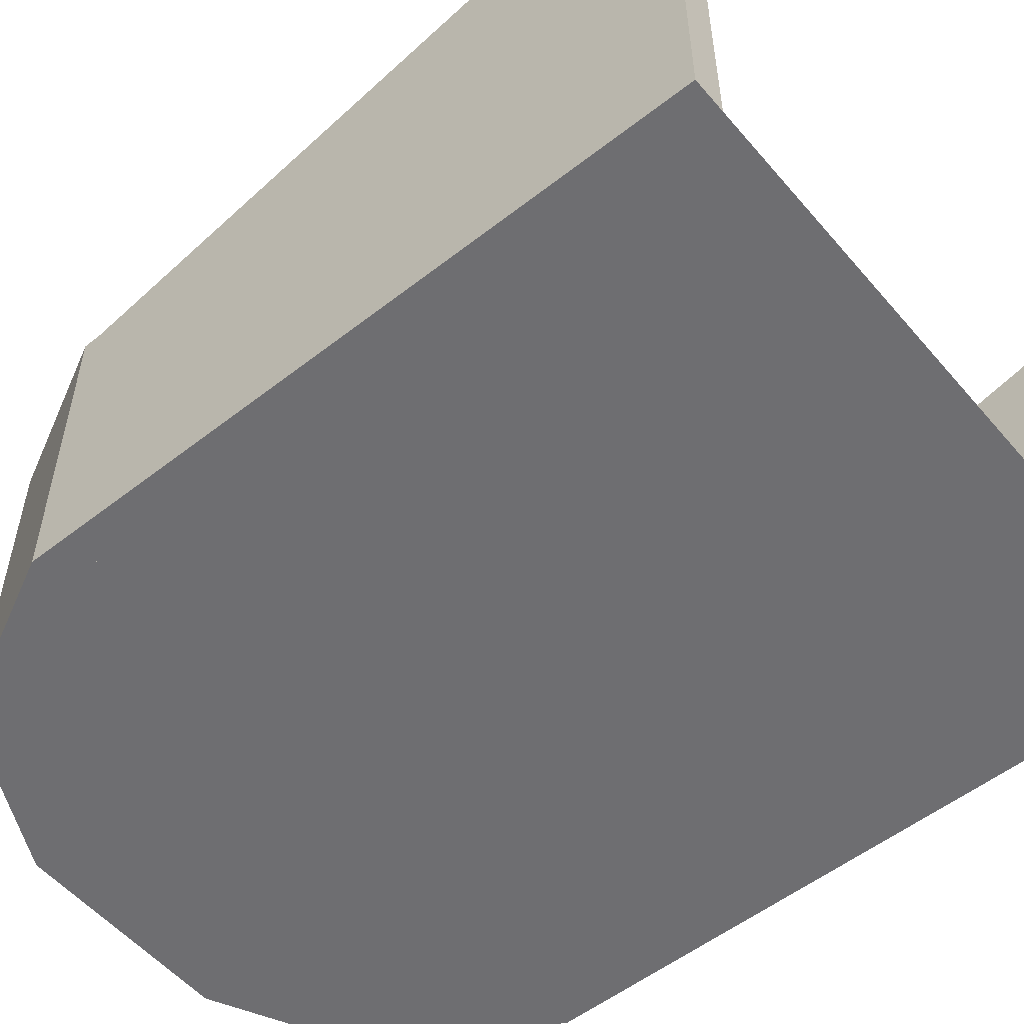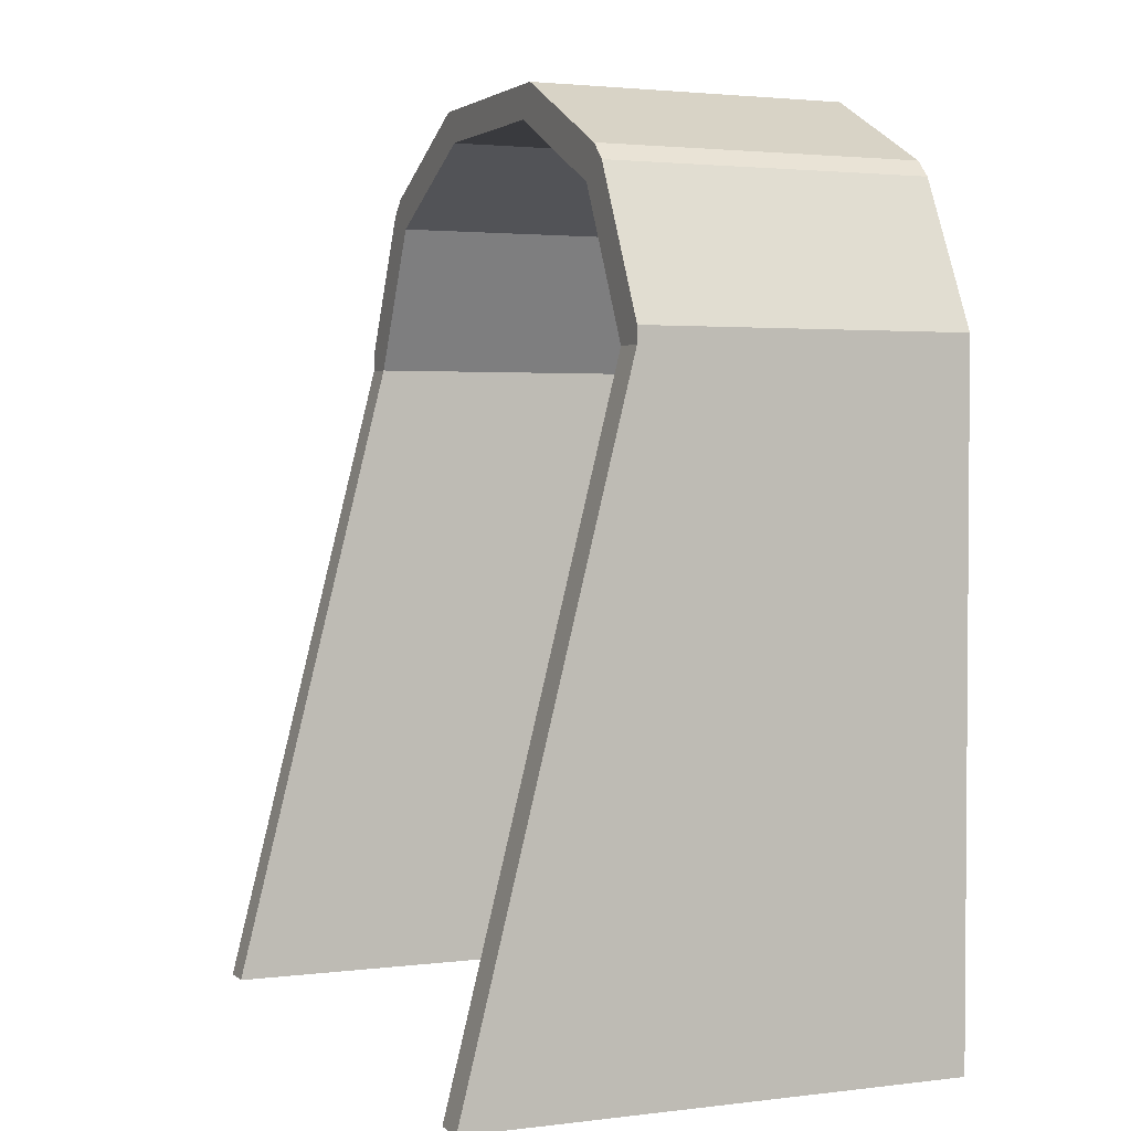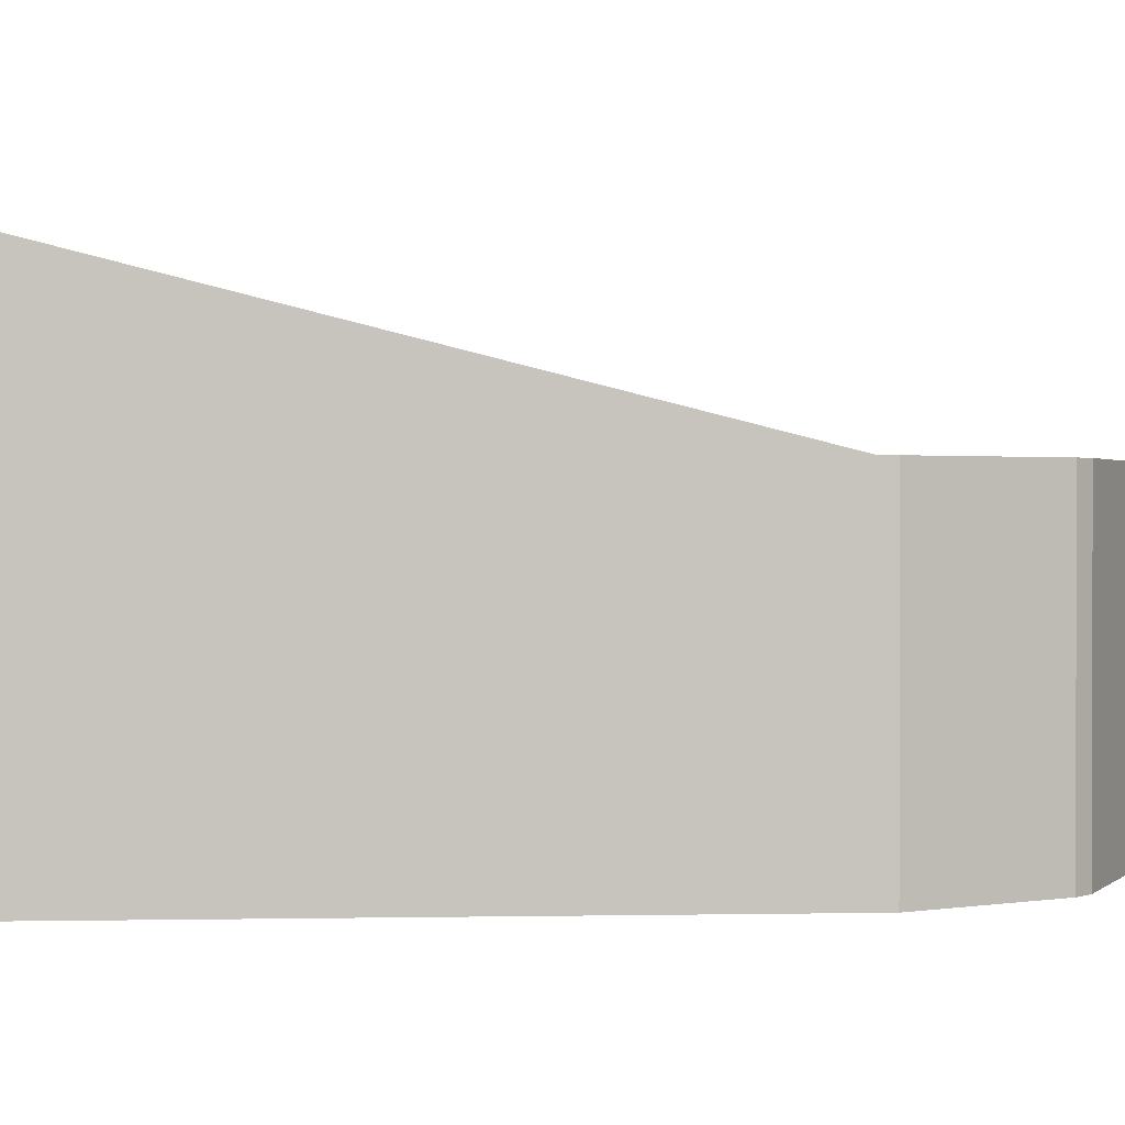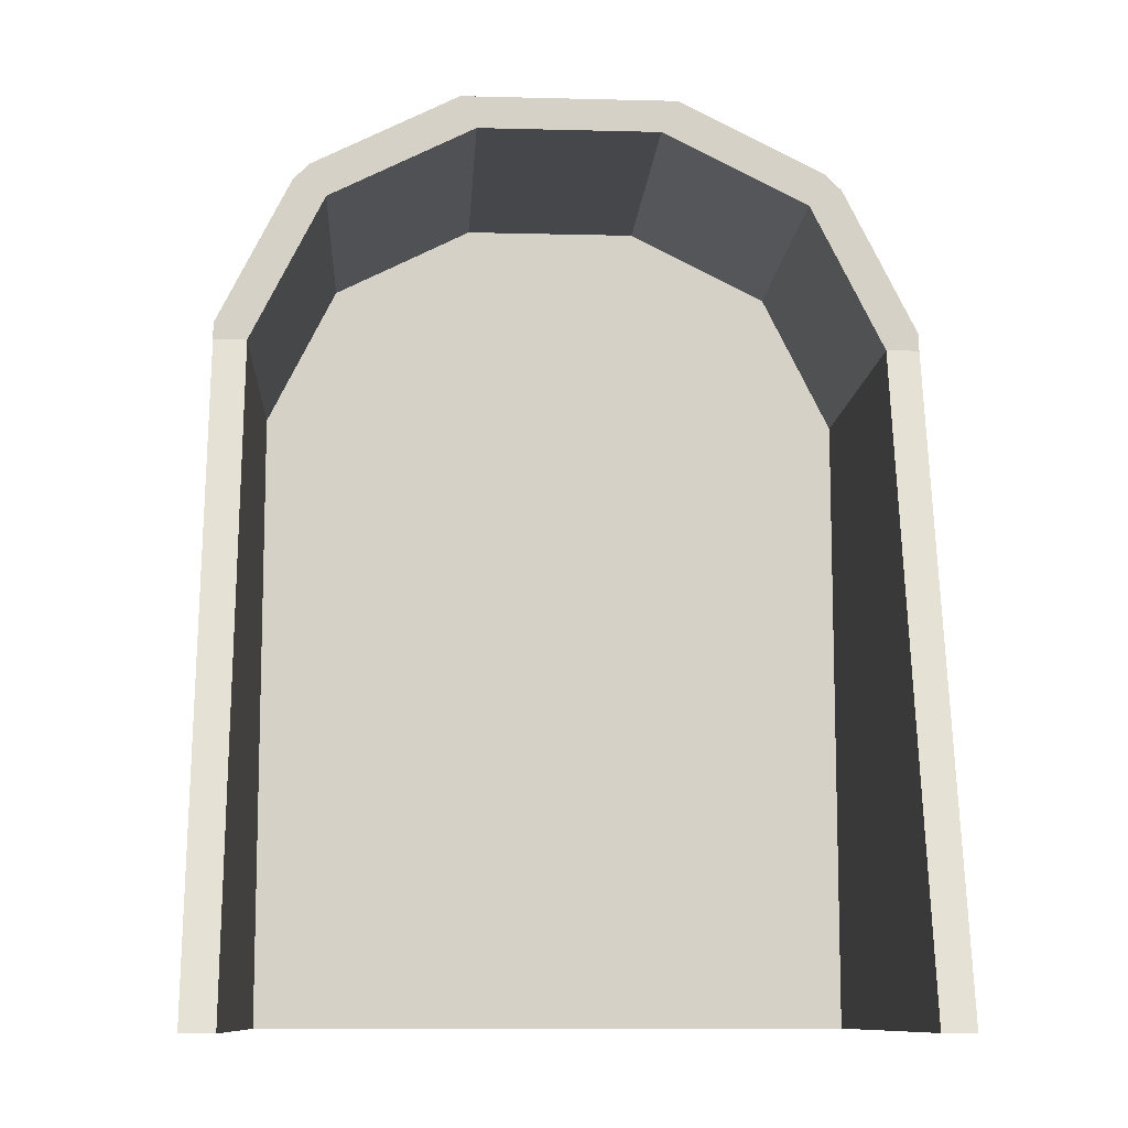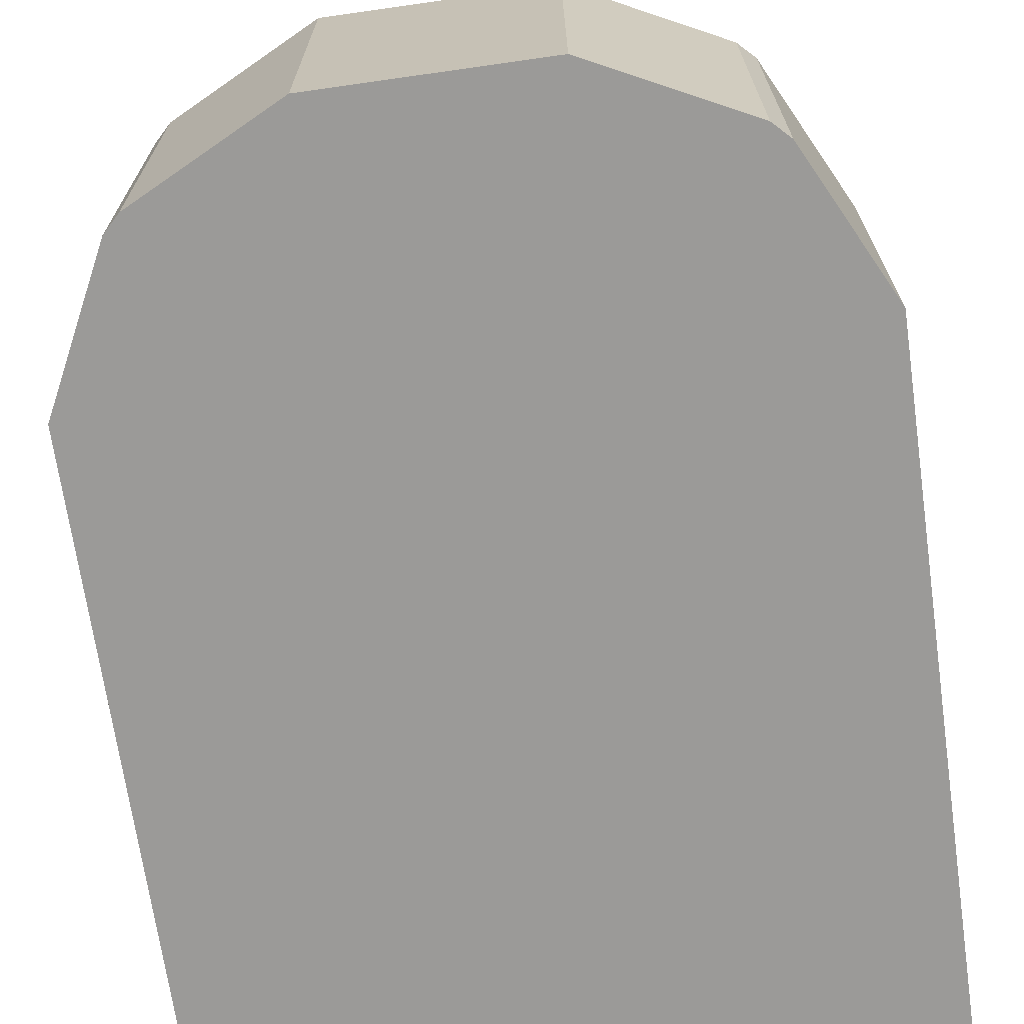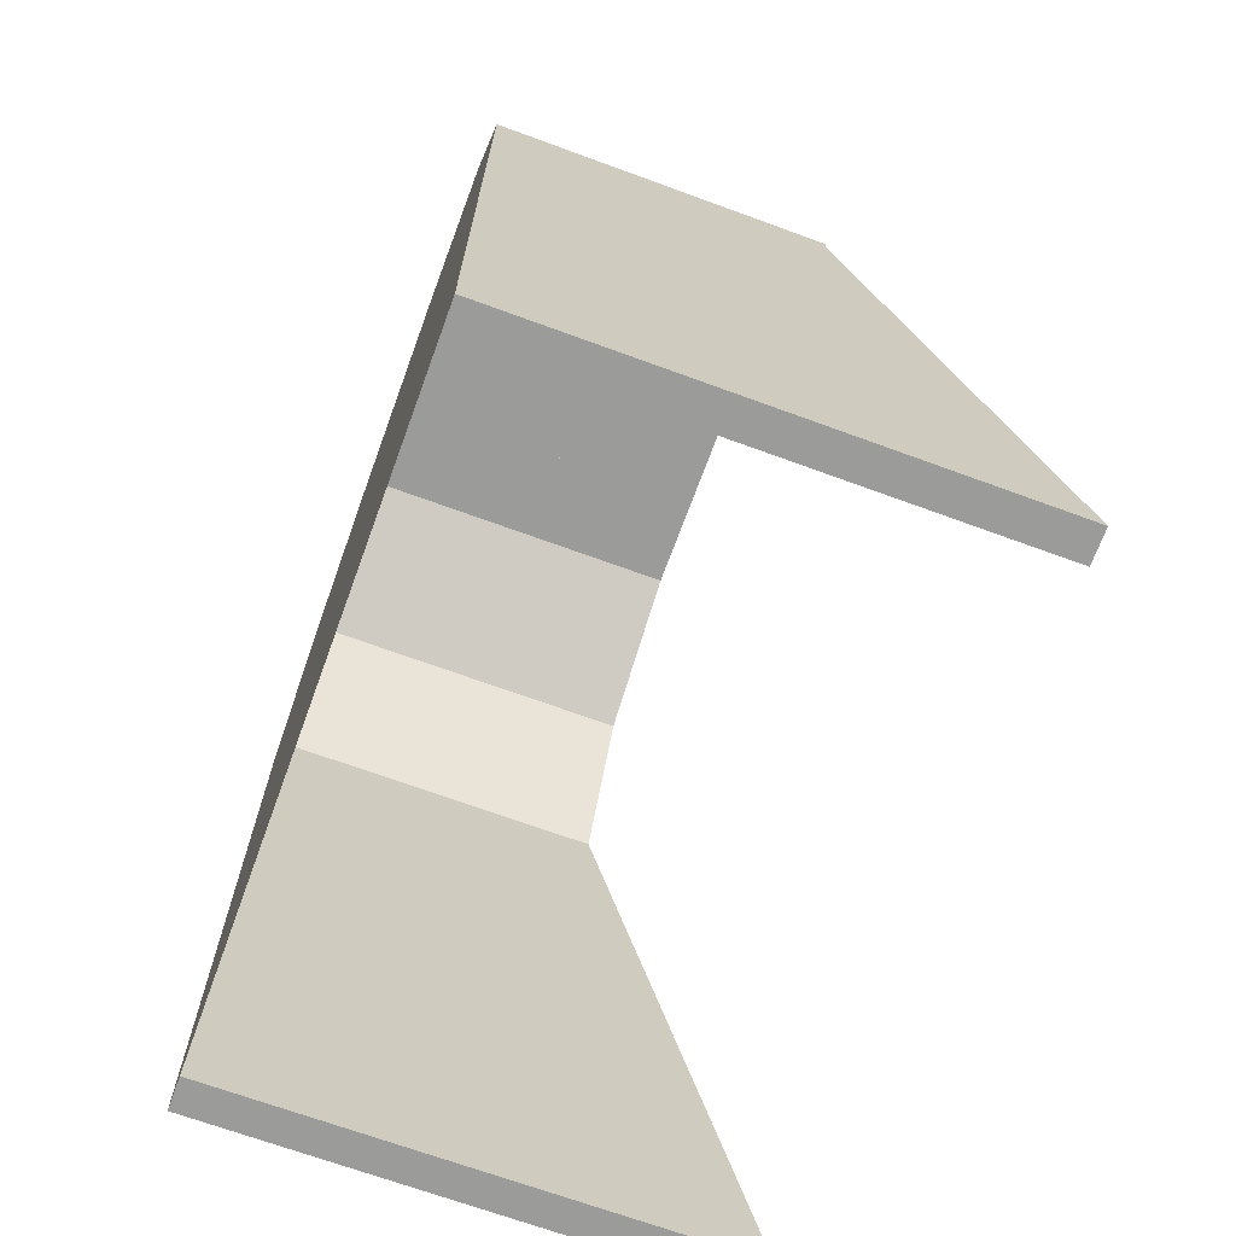
<metadata>
{"format":"obj","ext":"obj","renderer":"f3d","projection":"perspective","resolution":1024,"background":"white","views":[{"elev":-54.4,"azim":-50.4,"up":"+Z"},{"elev":2.5,"azim":66.8,"up":"+Y"},{"elev":0.9,"azim":86.0,"up":"+Z"},{"elev":-10.4,"azim":-3.6,"up":"+Y"},{"elev":-69.4,"azim":-171.9,"up":"+Z"},{"elev":-69.6,"azim":-110.1,"up":"+Y"}]}
</metadata>
<code>
o Cube_Cube.001
v 1.9 0 2
v 1.9 4 1
v 1.9 0 -1
v 1.9 4 -1
v 2.1 0 2
v 2.1 4 1
v 2.1 0 -1
v 2.1 4 -1
v 1.9 4 1
v 1.9 4 -1
v 2.1 4.1 -1
v 2.1 4.1 1
v 1.9 4 1
v 1.9 4 -1
v 2.1 4.1 -1
v 2.1 4.1 1
v 1.9 4 1
v 1.9 4 -1
v 2.1 4.1 -1
v 2.1 4.1 1
v 1.453 4.894 1
v 1.453 4.894 -1
v 1.653 4.994 -1
v 1.653 4.994 1
v 1.453 4.894 1
v 1.453 4.894 -1
v 1.553 5.094 -1
v 1.553 5.094 1
v 0.5584 5.342 1
v 0.5584 5.342 -1
v 0.6584 5.542 -1
v 0.6584 5.542 1
v 0.5584 5.342 1
v 0.5584 5.342 -1
v 0.5584 5.542 -1
v 0.5584 5.542 1
v -1.9 0 2
v -1.9 4 1
v -1.9 0 -1
v -1.9 4 -1
v -2.1 0 2
v -2.1 4 1
v -2.1 0 -1
v -2.1 4 -1
v -1.9 4 1
v -1.9 4 -1
v -2.1 4.1 -1
v -2.1 4.1 1
v -1.9 4 1
v -1.9 4 -1
v -2.1 4.1 -1
v -2.1 4.1 1
v -1.9 4 1
v -1.9 4 -1
v -2.1 4.1 -1
v -2.1 4.1 1
v -1.453 4.894 1
v -1.453 4.894 -1
v -1.653 4.994 -1
v -1.653 4.994 1
v -1.453 4.894 1
v -1.453 4.894 -1
v -1.553 5.094 -1
v -1.553 5.094 1
v -0.5584 5.342 1
v -0.5584 5.342 -1
v -0.6584 5.542 -1
v -0.6584 5.542 1
v -0.5584 5.342 1
v -0.5584 5.342 -1
v -0.5584 5.542 -1
v -0.5584 5.542 1
v 0 5.342 1
v 0 5.342 -1
v 0 5.542 -1
v 0 5.542 1
f 2 3 1
f 4 7 3
f 7 6 5
f 6 1 5
f 7 1 3
f 8 10 11
f 12 15 16
f 8 12 6
f 4 9 10
f 2 12 9
f 14 17 18
f 10 13 14
f 9 16 13
f 11 14 15
f 20 21 17
f 13 20 17
f 15 18 19
f 16 19 20
f 23 28 24
f 18 23 19
f 19 24 20
f 17 22 18
f 28 29 25
f 22 25 26
f 21 28 25
f 23 26 27
f 31 34 35
f 26 31 27
f 27 32 28
f 25 30 26
f 35 76 36
f 31 36 32
f 30 33 34
f 29 36 33
f 33 74 34
f 33 76 73
f 34 75 35
f 39 38 37
f 43 40 39
f 43 42 44
f 37 42 41
f 37 43 39
f 44 46 40
f 48 51 47
f 48 44 42
f 40 45 38
f 38 48 42
f 50 53 49
f 46 49 45
f 45 52 48
f 47 50 46
f 53 60 56
f 49 56 52
f 51 54 50
f 52 55 51
f 64 59 60
f 59 54 55
f 60 55 56
f 58 53 54
f 65 64 61
f 58 61 57
f 57 64 60
f 59 62 58
f 67 70 66
f 67 62 63
f 68 63 64
f 66 61 62
f 76 71 72
f 72 67 68
f 66 69 65
f 65 72 68
f 76 74 75
f 74 69 70
f 69 76 72
f 75 70 71
f 74 30 18
f 2 4 3
f 4 8 7
f 7 8 6
f 6 2 1
f 7 5 1
f 8 4 10
f 12 11 15
f 8 11 12
f 4 2 9
f 2 6 12
f 14 13 17
f 10 9 13
f 9 12 16
f 11 10 14
f 20 24 21
f 13 16 20
f 15 14 18
f 16 15 19
f 23 27 28
f 18 22 23
f 19 23 24
f 17 21 22
f 28 32 29
f 22 21 25
f 21 24 28
f 23 22 26
f 31 30 34
f 26 30 31
f 27 31 32
f 25 29 30
f 35 75 76
f 31 35 36
f 30 29 33
f 29 32 36
f 33 73 74
f 33 36 76
f 34 74 75
f 39 40 38
f 43 44 40
f 43 41 42
f 37 38 42
f 37 41 43
f 44 47 46
f 48 52 51
f 48 47 44
f 40 46 45
f 38 45 48
f 50 54 53
f 46 50 49
f 45 49 52
f 47 51 50
f 53 57 60
f 49 53 56
f 51 55 54
f 52 56 55
f 64 63 59
f 59 58 54
f 60 59 55
f 58 57 53
f 65 68 64
f 58 62 61
f 57 61 64
f 59 63 62
f 67 71 70
f 67 66 62
f 68 67 63
f 66 65 61
f 76 75 71
f 72 71 67
f 66 70 69
f 65 69 72
f 76 73 74
f 74 73 69
f 69 73 76
f 75 74 70
f 14 10 4
f 39 40 46
f 46 50 54
f 3 39 46
f 18 14 4
f 3 46 54
f 58 62 66
f 3 54 18
f 18 4 3
f 58 66 70
f 74 34 30
f 58 70 54
f 18 54 74
f 30 26 22
f 22 18 30
f 70 74 54

</code>
